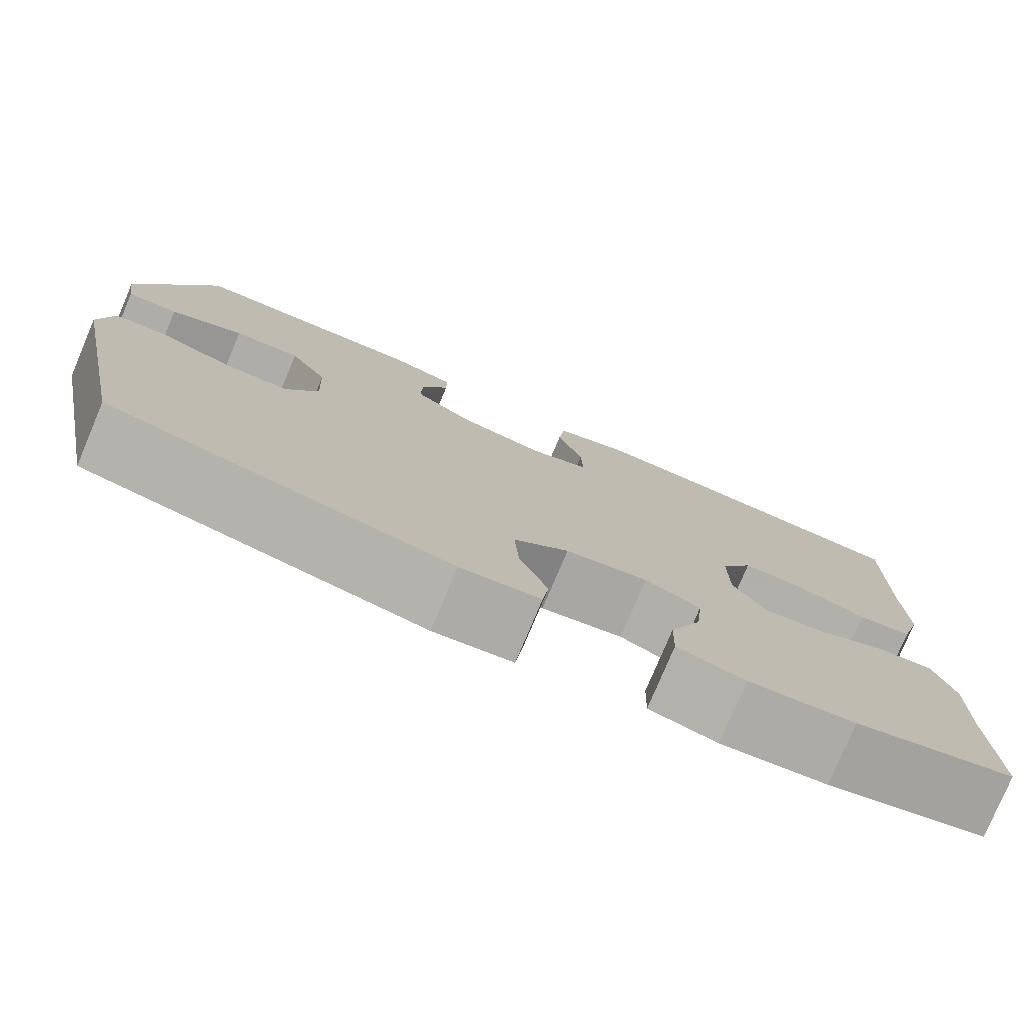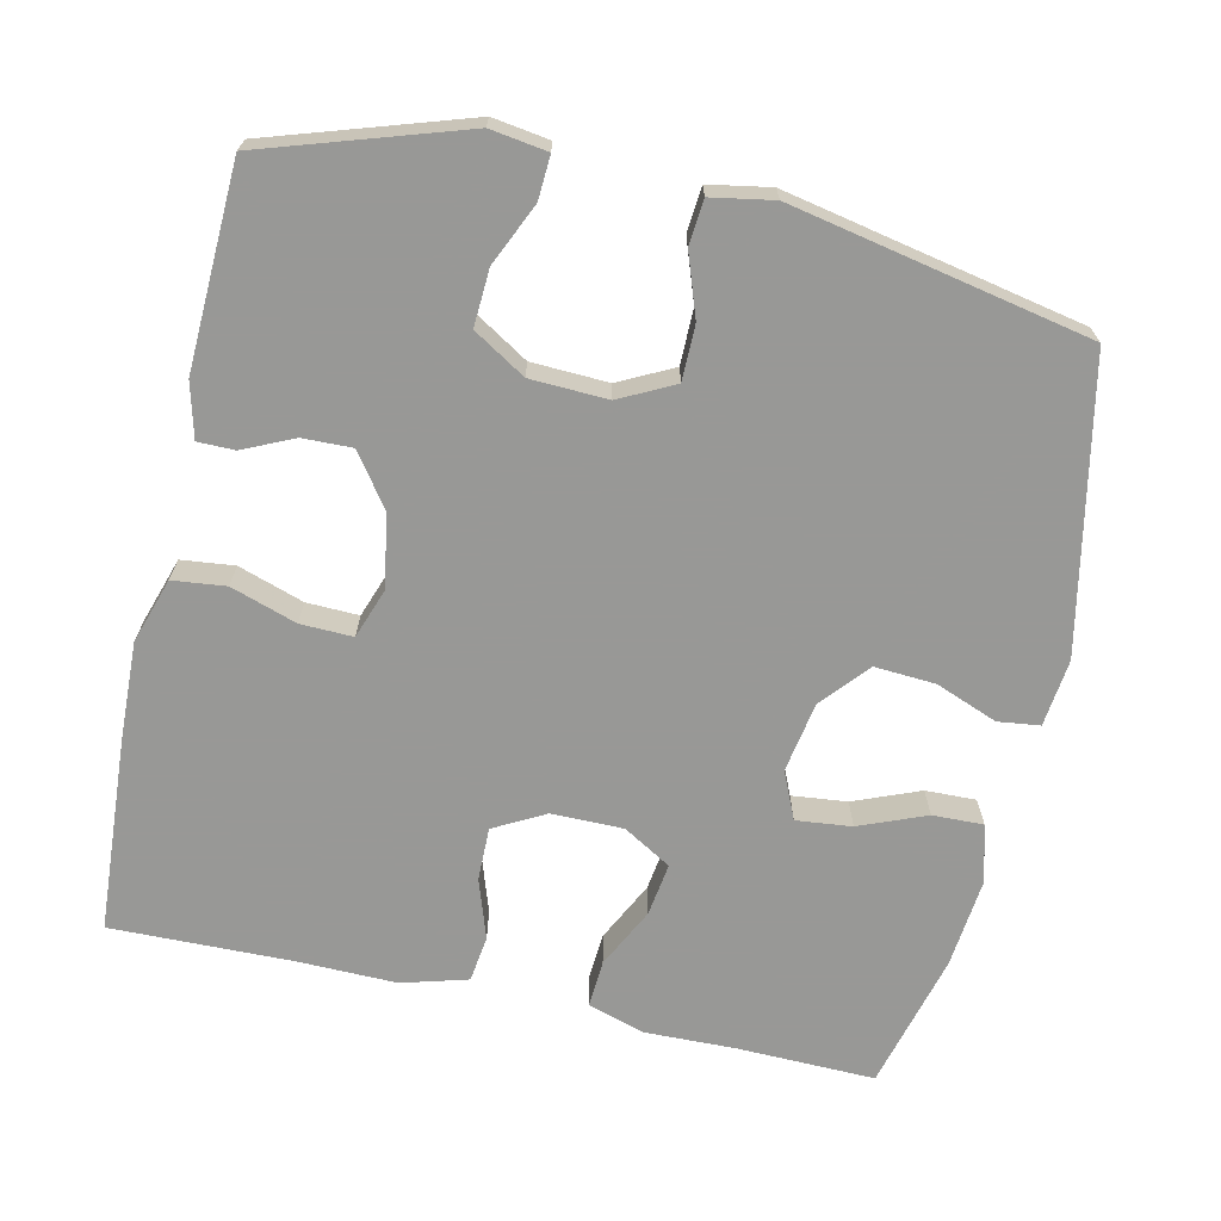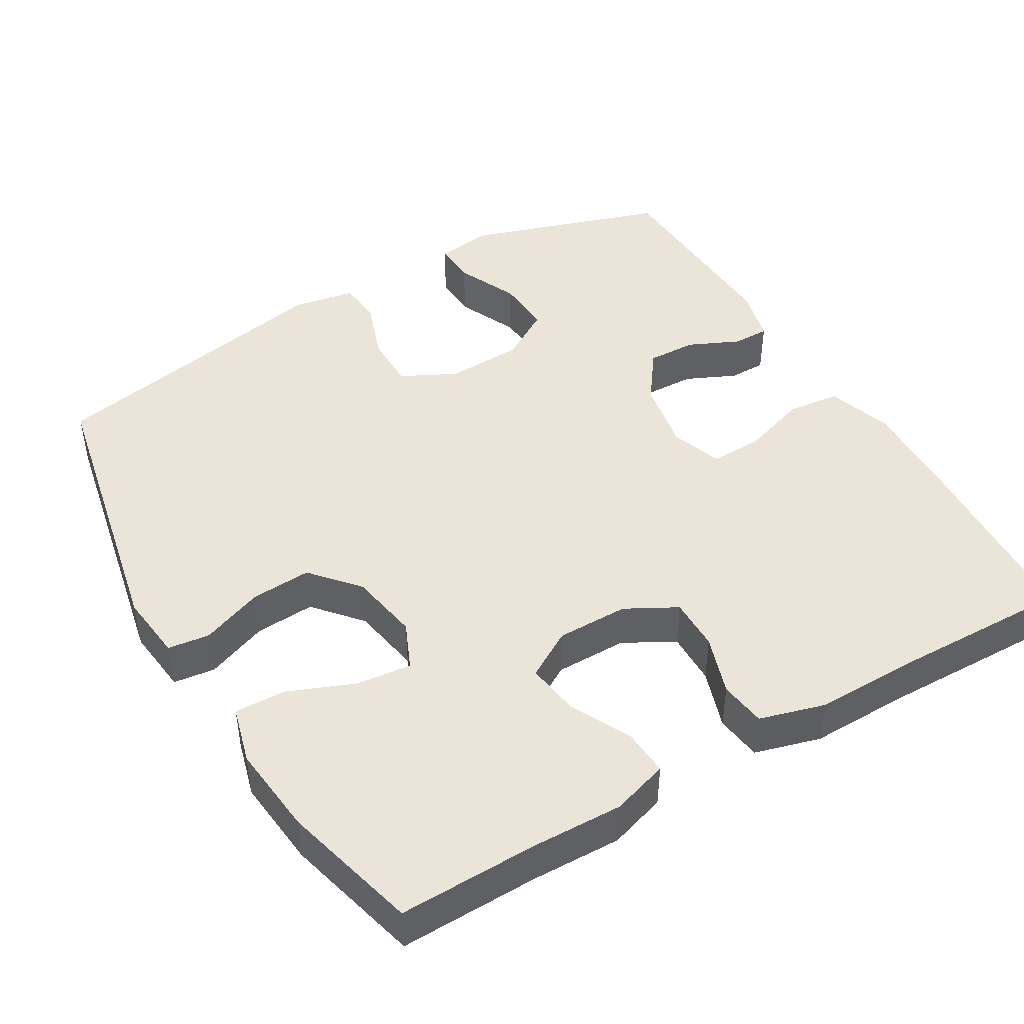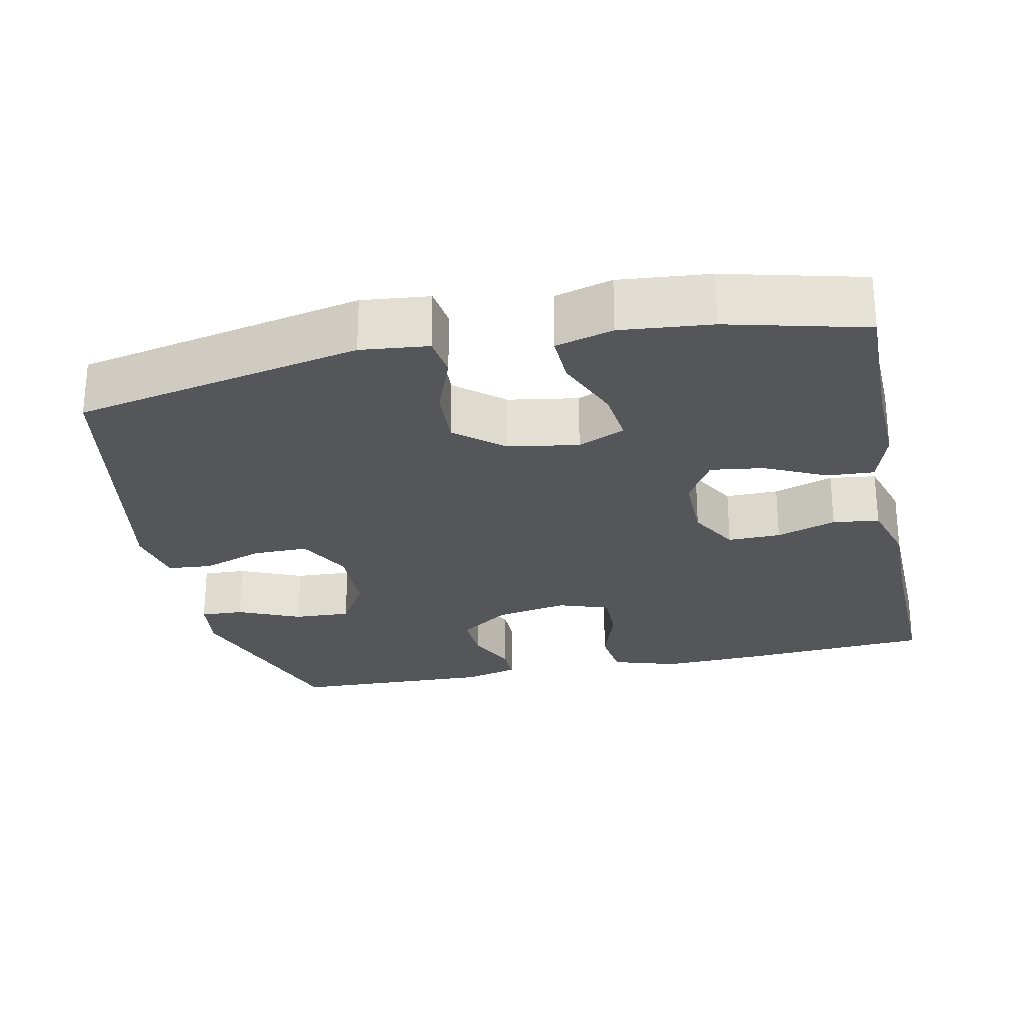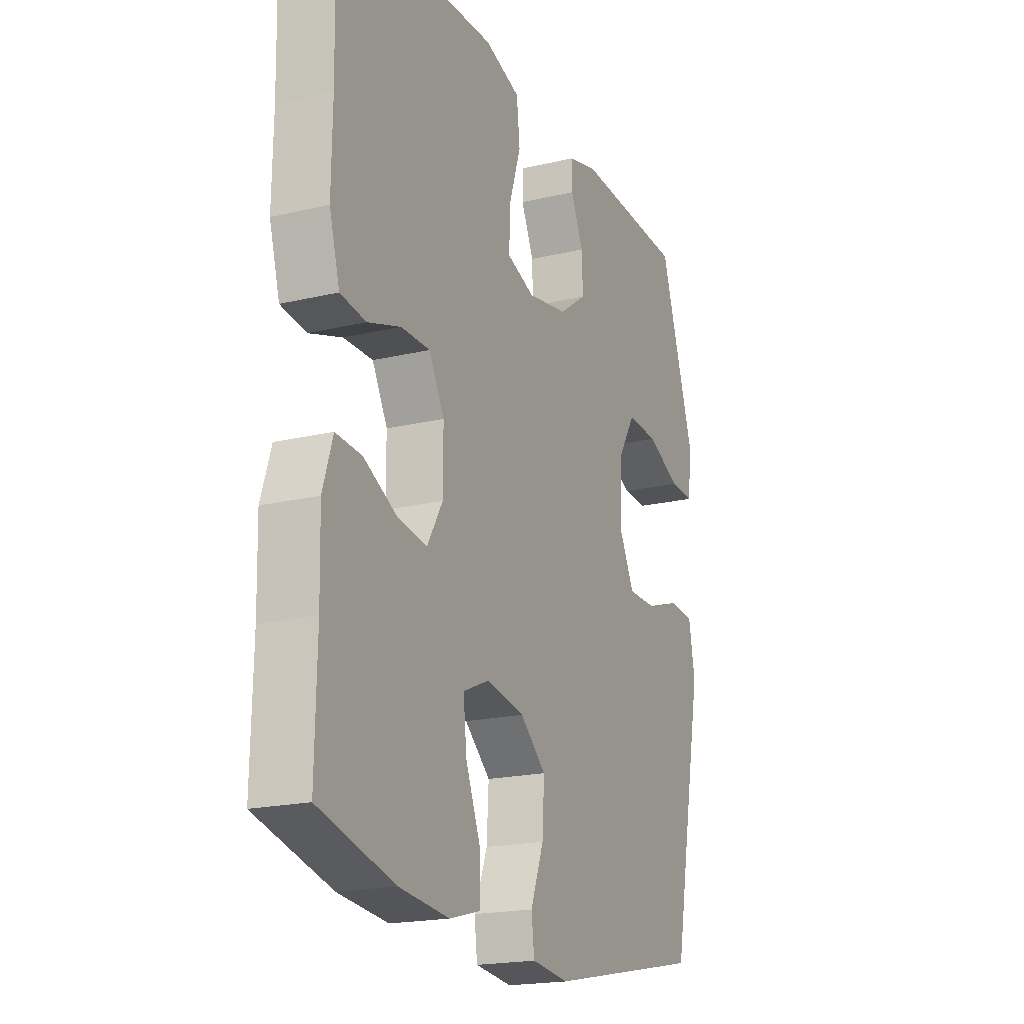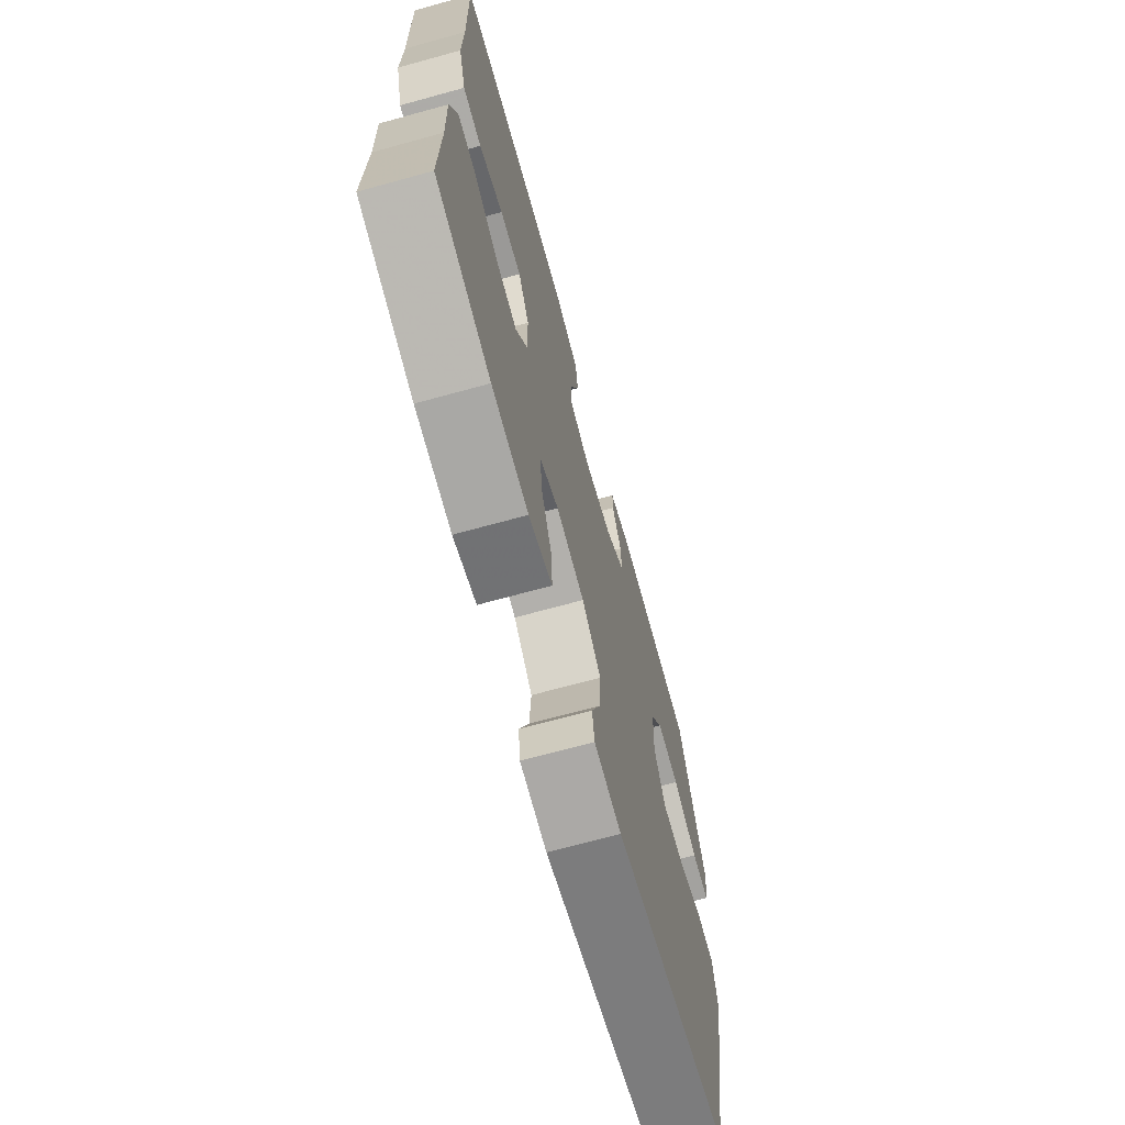
<metadata>
{"format":"obj","ext":"obj","renderer":"f3d","projection":"perspective","resolution":1024,"background":"white","views":[{"elev":-78.2,"azim":157.1,"up":"+Z"},{"elev":-68.5,"azim":77.3,"up":"+Y"},{"elev":45.1,"azim":-120.5,"up":"+Y"},{"elev":-25.7,"azim":-167.8,"up":"+Y"},{"elev":-19.6,"azim":-66.1,"up":"+Z"},{"elev":-69.8,"azim":-74.6,"up":"+Z"}]}
</metadata>
<code>
v 0.5 0.07 0.5
v 0.586 0.07 0.235
v 0.575 0.07 0.159
v 0.517 0.07 0.162
v 0.434 0.07 0.199
v 0.358 0.07 0.203
v 0.315 0.07 0.133
v 0.311 0.07 0.03
v 0.348 0.07 -0.043
v 0.422 0.07 -0.043
v 0.504 0.07 -0.014
v 0.564 0.07 -0.019
v 0.579 0.07 -0.102
v 0.5 0.07 -0.5
v 0.115 0.07 -0.579
v 0.025 0.07 -0.569
v 0.018 0.07 -0.513
v 0.05 0.07 -0.43
v 0.055 0.07 -0.349
v -0.008 0.07 -0.295
v -0.102 0.07 -0.279
v -0.165 0.07 -0.307
v -0.157 0.07 -0.381
v -0.121 0.07 -0.47
v -0.119 0.07 -0.538
v -0.196 0.07 -0.559
v -0.317 0.07 -0.547
v -0.5 0.07 -0.5
v -0.496 0.07 -0.315
v -0.499 0.07 -0.193
v -0.475 0.07 -0.117
v -0.412 0.07 -0.121
v -0.331 0.07 -0.161
v -0.26 0.07 -0.171
v -0.222 0.07 -0.107
v -0.222 0.07 -0.011
v -0.259 0.07 0.057
v -0.33 0.07 0.056
v -0.41 0.07 0.029
v -0.472 0.07 0.037
v -0.497 0.07 0.125
v -0.495 0.07 0.257
v -0.5 0.07 0.5
v -0.241 0.07 0.517
v -0.108 0.07 0.522
v -0.021 0.07 0.494
v -0.013 0.07 0.423
v -0.042 0.07 0.335
v -0.044 0.07 0.265
v 0.024 0.07 0.241
v 0.121 0.07 0.259
v 0.189 0.07 0.308
v 0.187 0.07 0.374
v 0.156 0.07 0.442
v 0.156 0.07 0.491
v 0.229 0.07 0.51
v 0.5 0 0.5
v 0.586 0 0.235
v 0.575 0 0.159
v 0.517 0 0.162
v 0.434 0 0.199
v 0.358 0 0.203
v 0.315 0 0.133
v 0.311 0 0.03
v 0.348 0 -0.043
v 0.422 0 -0.043
v 0.504 0 -0.014
v 0.564 0 -0.019
v 0.579 0 -0.102
v 0.5 0 -0.5
v 0.115 0 -0.579
v 0.025 0 -0.569
v 0.018 0 -0.513
v 0.05 0 -0.43
v 0.055 0 -0.349
v -0.008 0 -0.295
v -0.102 0 -0.279
v -0.165 0 -0.307
v -0.157 0 -0.381
v -0.121 0 -0.47
v -0.119 0 -0.538
v -0.196 0 -0.559
v -0.317 0 -0.547
v -0.5 0 -0.5
v -0.496 0 -0.315
v -0.499 0 -0.193
v -0.475 0 -0.117
v -0.412 0 -0.121
v -0.331 0 -0.161
v -0.26 0 -0.171
v -0.222 0 -0.107
v -0.222 0 -0.011
v -0.259 0 0.057
v -0.33 0 0.056
v -0.41 0 0.029
v -0.472 0 0.037
v -0.497 0 0.125
v -0.495 0 0.257
v -0.5 0 0.5
v -0.241 0 0.517
v -0.108 0 0.522
v -0.021 0 0.494
v -0.013 0 0.423
v -0.042 0 0.335
v -0.044 0 0.265
v 0.024 0 0.241
v 0.121 0 0.259
v 0.189 0 0.308
v 0.187 0 0.374
v 0.156 0 0.442
v 0.156 0 0.491
v 0.229 0 0.51
f 53 54 55 56
f 52 53 56 1
f 51 52 1 2
f 50 51 2
f 45 46 47 48
f 45 48 49
f 42 43 44 45
f 42 45 49
f 41 42 49 50
f 38 39 40 41
f 37 38 41 50
f 30 31 32 33
f 29 30 33 34
f 28 29 34
f 27 28 34
f 26 27 34 35
f 23 24 25 26
f 22 23 26 35
f 15 16 17 18
f 15 18 19
f 14 15 19
f 13 14 19 20
f 10 11 12 13
f 9 10 13 20
f 2 3 4 5
f 2 5 6
f 50 2 6
f 36 37 50 6
f 21 22 35 36
f 21 36 6 7
f 8 9 20 21
f 7 8 21
f 112 111 110 109
f 57 112 109 108
f 58 57 108 107
f 58 107 106
f 104 103 102 101
f 105 104 101
f 101 100 99 98
f 105 101 98
f 106 105 98 97
f 97 96 95 94
f 106 97 94 93
f 89 88 87 86
f 90 89 86 85
f 90 85 84
f 90 84 83
f 91 90 83 82
f 82 81 80 79
f 91 82 79 78
f 74 73 72 71
f 75 74 71
f 75 71 70
f 76 75 70 69
f 69 68 67 66
f 76 69 66 65
f 61 60 59 58
f 62 61 58
f 62 58 106
f 62 106 93 92
f 92 91 78 77
f 63 62 92 77
f 77 76 65 64
f 77 64 63
f 1 57 58 2
f 2 58 59 3
f 3 59 60 4
f 4 60 61 5
f 5 61 62 6
f 6 62 63 7
f 7 63 64 8
f 8 64 65 9
f 9 65 66 10
f 10 66 67 11
f 11 67 68 12
f 12 68 69 13
f 13 69 70 14
f 14 70 71 15
f 15 71 72 16
f 16 72 73 17
f 17 73 74 18
f 18 74 75 19
f 19 75 76 20
f 20 76 77 21
f 21 77 78 22
f 22 78 79 23
f 23 79 80 24
f 24 80 81 25
f 25 81 82 26
f 26 82 83 27
f 27 83 84 28
f 28 84 85 29
f 29 85 86 30
f 30 86 87 31
f 31 87 88 32
f 32 88 89 33
f 33 89 90 34
f 34 90 91 35
f 35 91 92 36
f 36 92 93 37
f 37 93 94 38
f 38 94 95 39
f 39 95 96 40
f 40 96 97 41
f 41 97 98 42
f 42 98 99 43
f 43 99 100 44
f 44 100 101 45
f 45 101 102 46
f 46 102 103 47
f 47 103 104 48
f 48 104 105 49
f 49 105 106 50
f 50 106 107 51
f 51 107 108 52
f 52 108 109 53
f 53 109 110 54
f 54 110 111 55
f 55 111 112 56
f 56 112 57 1

</code>
